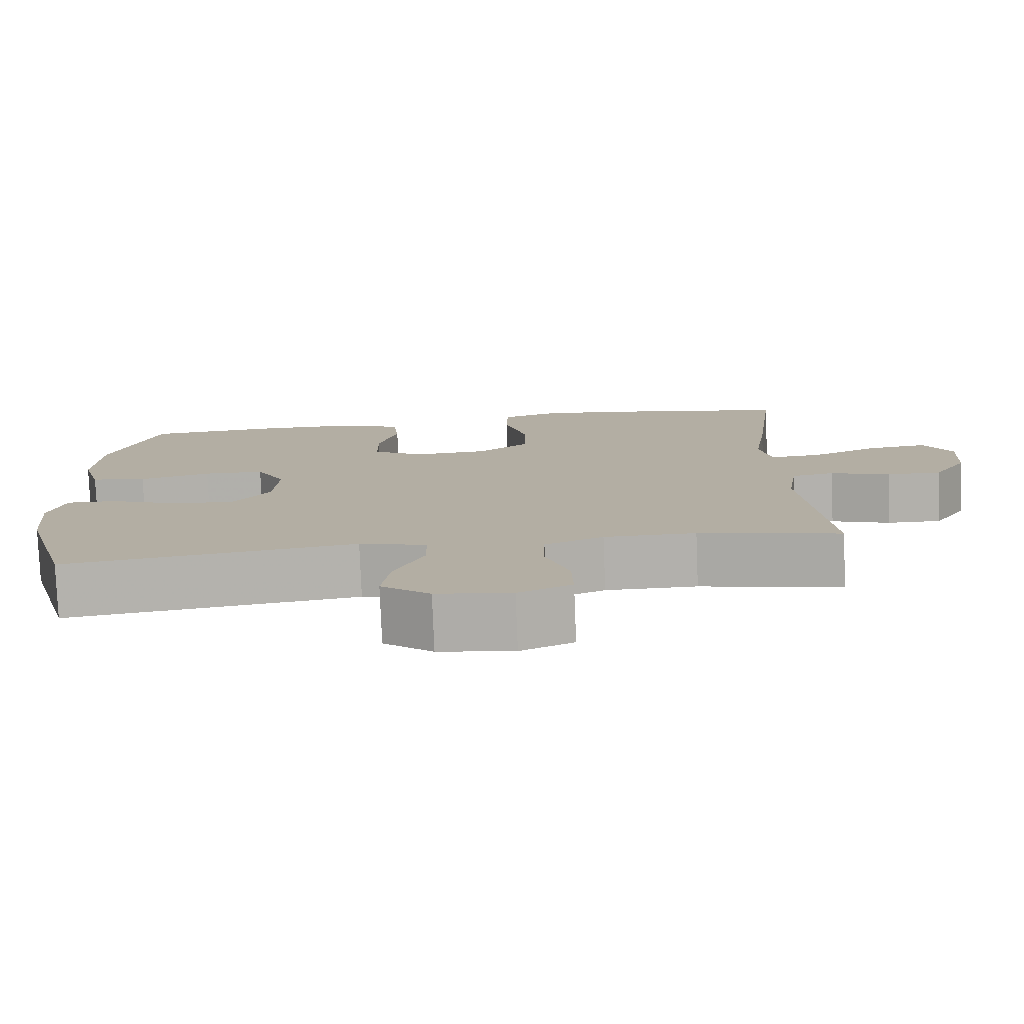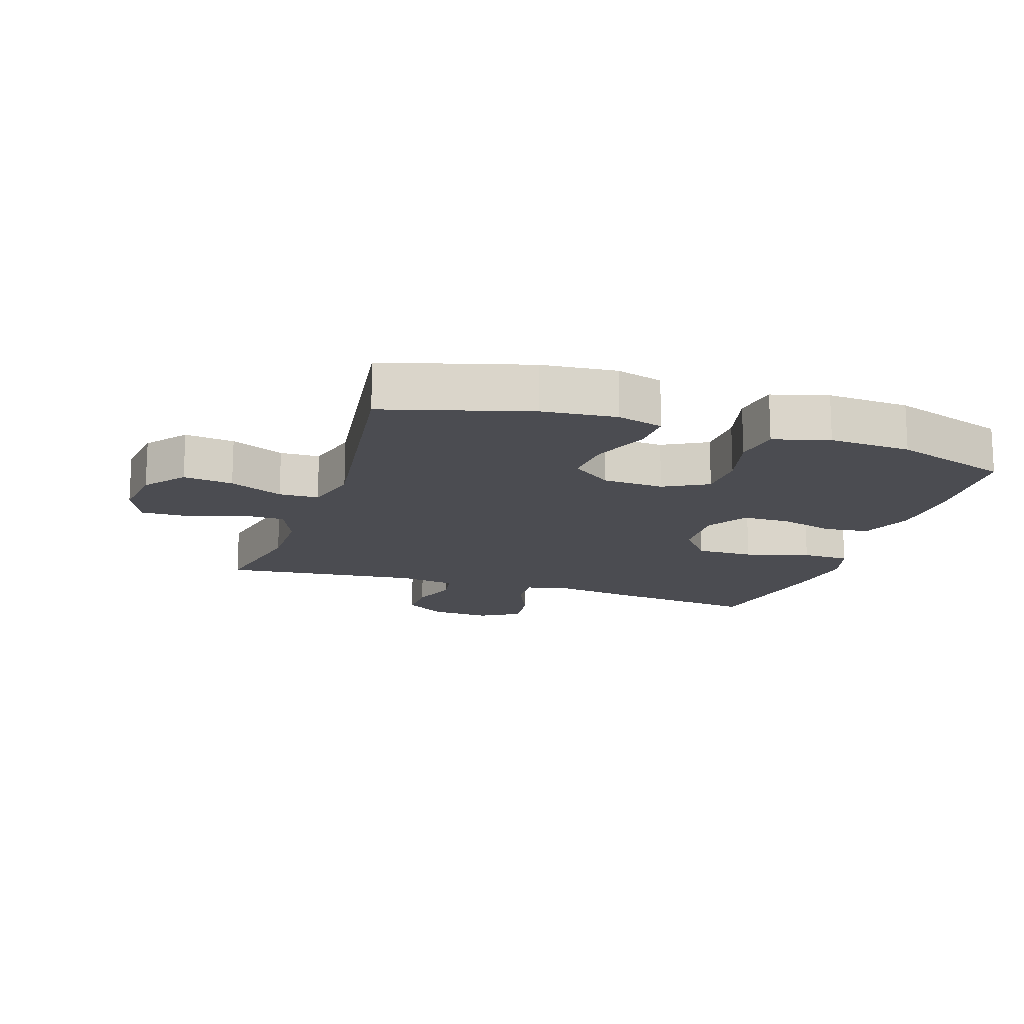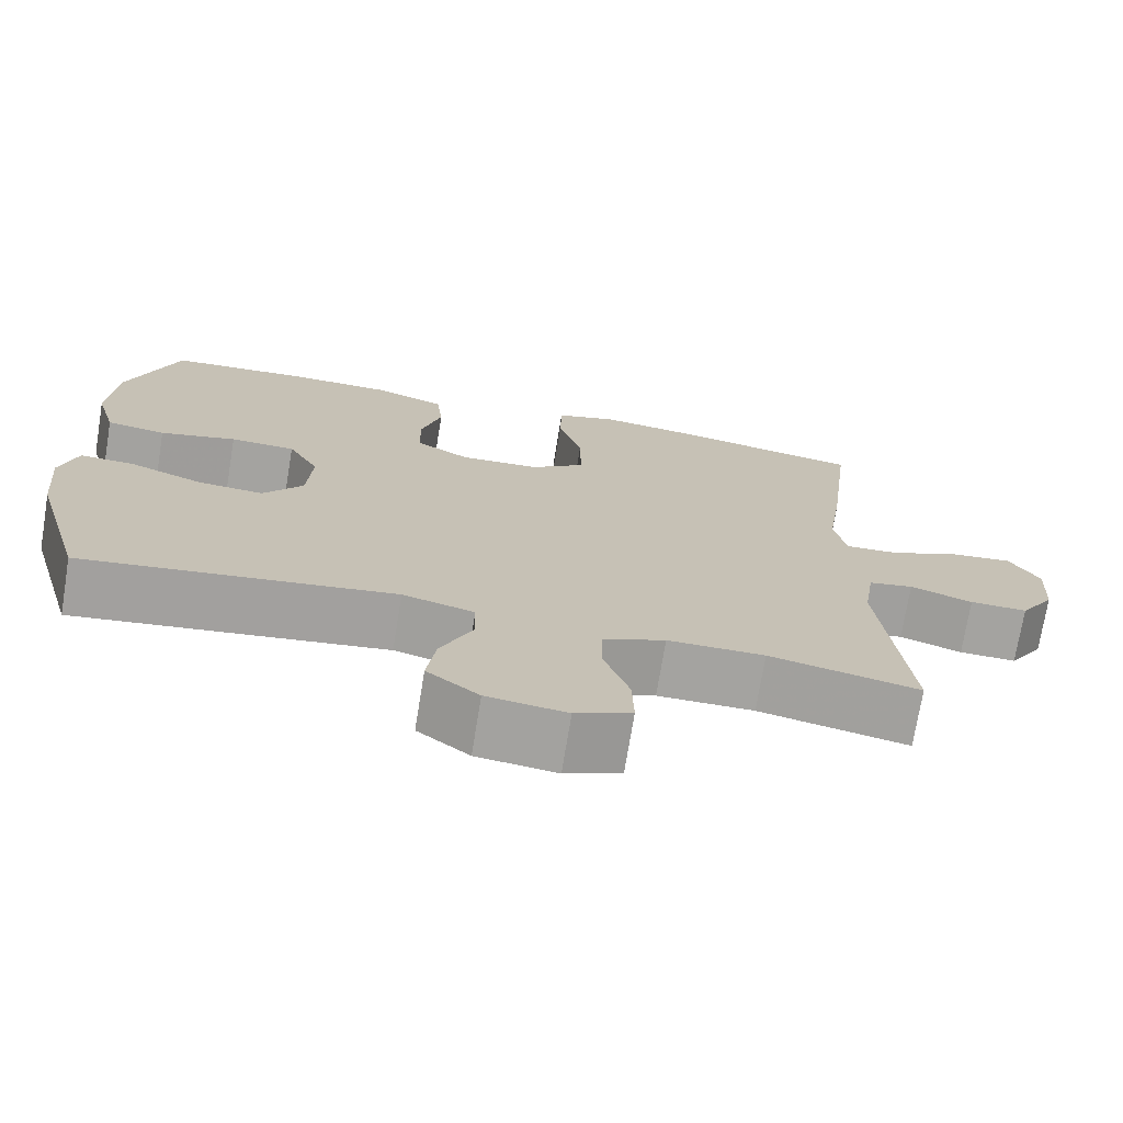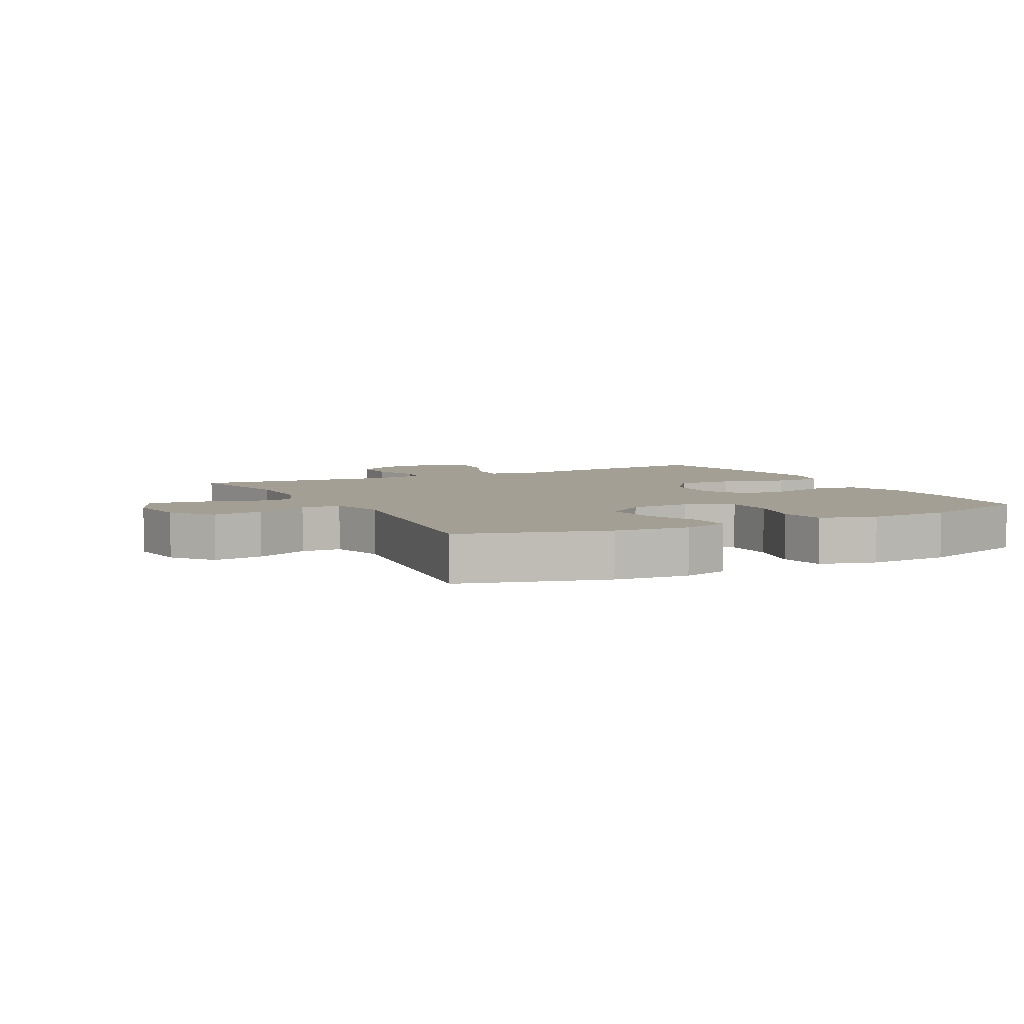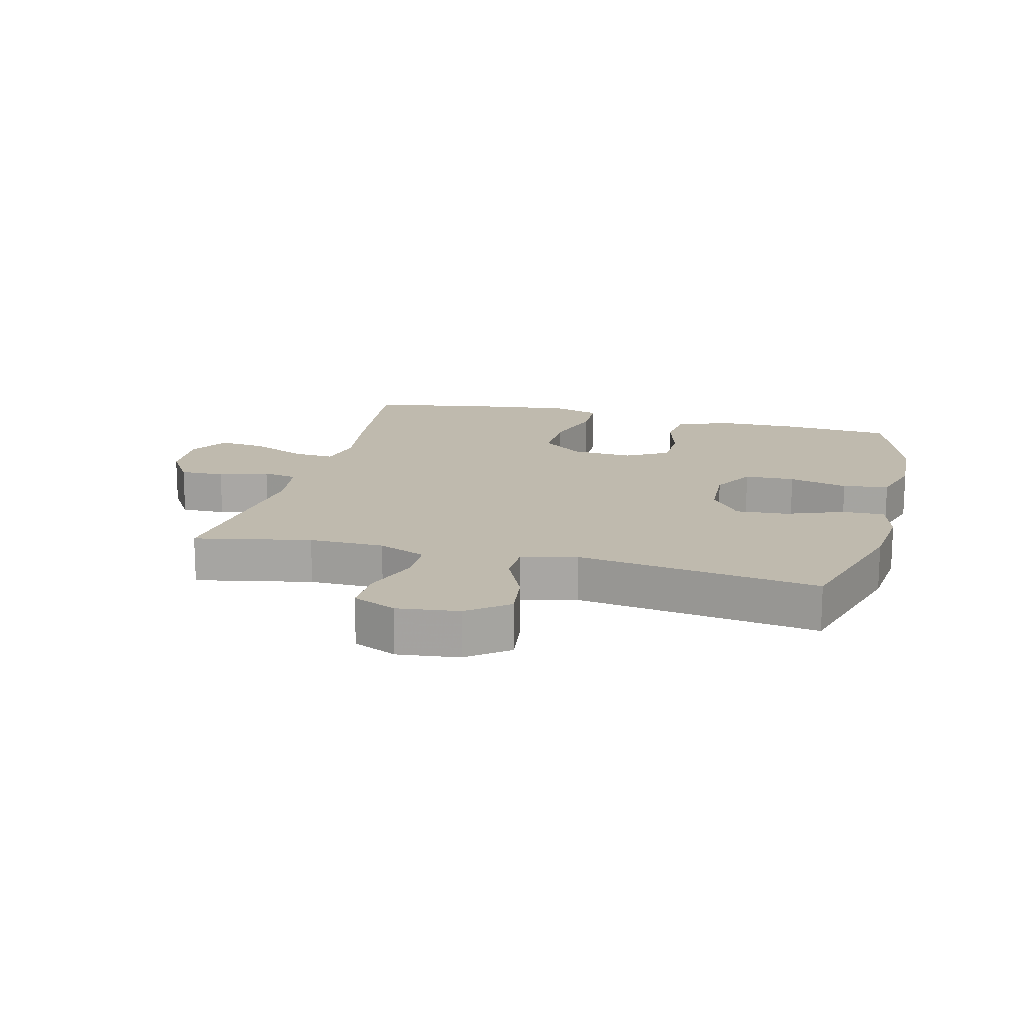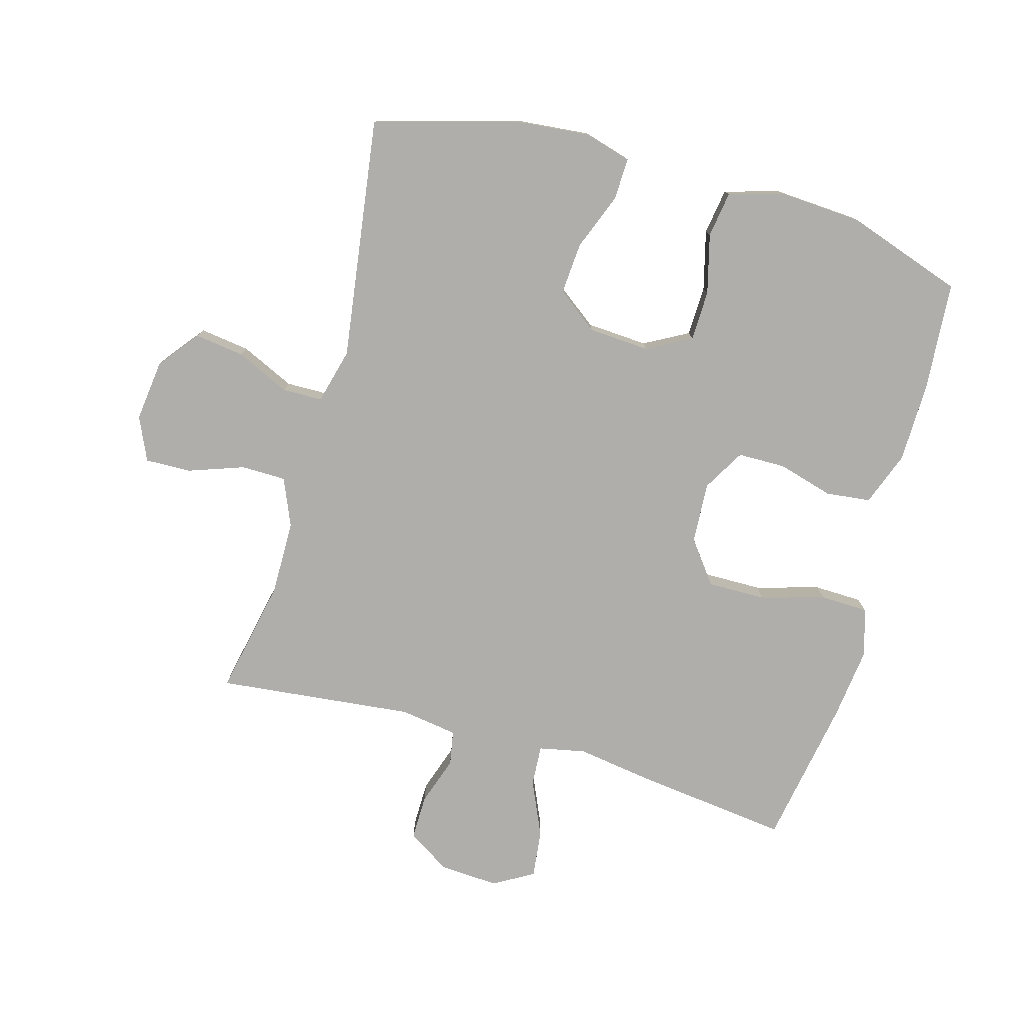
<metadata>
{"format":"obj","ext":"obj","renderer":"f3d","projection":"perspective","resolution":1024,"background":"white","views":[{"elev":-78.7,"azim":2.3,"up":"+Z"},{"elev":-15.4,"azim":-108.1,"up":"+Y"},{"elev":-72.8,"azim":-9.3,"up":"+Z"},{"elev":5.4,"azim":-117.4,"up":"+Y"},{"elev":15.7,"azim":-165.5,"up":"+Y"},{"elev":-77.8,"azim":-105.7,"up":"+Y"}]}
</metadata>
<code>
v 0.5 0.07 -0.5
v 0.316 0.07 -0.462
v 0.197 0.07 -0.463
v 0.121 0.07 -0.495
v 0.12 0.07 -0.566
v 0.151 0.07 -0.654
v 0.153 0.07 -0.727
v 0.084 0.07 -0.758
v -0.014 0.07 -0.746
v -0.078 0.07 -0.696
v -0.067 0.07 -0.617
v -0.028 0.07 -0.532
v -0.029 0.07 -0.469
v -0.117 0.07 -0.446
v -0.5 0.07 -0.5
v -0.565 0.07 -0.271
v -0.576 0.07 -0.154
v -0.555 0.07 -0.081
v -0.488 0.07 -0.083
v -0.398 0.07 -0.118
v -0.316 0.07 -0.124
v -0.267 0.07 -0.059
v -0.261 0.07 0.038
v -0.299 0.07 0.108
v -0.379 0.07 0.11
v -0.473 0.07 0.086
v -0.546 0.07 0.097
v -0.571 0.07 0.185
v -0.563 0.07 0.315
v -0.5 0.07 0.5
v -0.327 0.07 0.513
v -0.2 0.07 0.511
v -0.114 0.07 0.479
v -0.106 0.07 0.408
v -0.131 0.07 0.32
v -0.13 0.07 0.244
v -0.063 0.07 0.205
v 0.034 0.07 0.211
v 0.101 0.07 0.262
v 0.1 0.07 0.354
v 0.071 0.07 0.456
v 0.073 0.07 0.532
v 0.148 0.07 0.555
v 0.265 0.07 0.541
v 0.5 0.07 0.5
v 0.47 0.07 0.253
v 0.452 0.07 0.134
v 0.467 0.07 0.06
v 0.532 0.07 0.064
v 0.62 0.07 0.103
v 0.696 0.07 0.112
v 0.733 0.07 0.049
v 0.727 0.07 -0.046
v 0.684 0.07 -0.113
v 0.613 0.07 -0.112
v 0.536 0.07 -0.086
v 0.481 0.07 -0.096
v 0.467 0.07 -0.187
v 0.5 0 -0.5
v 0.316 0 -0.462
v 0.197 0 -0.463
v 0.121 0 -0.495
v 0.12 0 -0.566
v 0.151 0 -0.654
v 0.153 0 -0.727
v 0.084 0 -0.758
v -0.014 0 -0.746
v -0.078 0 -0.696
v -0.067 0 -0.617
v -0.028 0 -0.532
v -0.029 0 -0.469
v -0.117 0 -0.446
v -0.5 0 -0.5
v -0.565 0 -0.271
v -0.576 0 -0.154
v -0.555 0 -0.081
v -0.488 0 -0.083
v -0.398 0 -0.118
v -0.316 0 -0.124
v -0.267 0 -0.059
v -0.261 0 0.038
v -0.299 0 0.108
v -0.379 0 0.11
v -0.473 0 0.086
v -0.546 0 0.097
v -0.571 0 0.185
v -0.563 0 0.315
v -0.5 0 0.5
v -0.327 0 0.513
v -0.2 0 0.511
v -0.114 0 0.479
v -0.106 0 0.408
v -0.131 0 0.32
v -0.13 0 0.244
v -0.063 0 0.205
v 0.034 0 0.211
v 0.101 0 0.262
v 0.1 0 0.354
v 0.071 0 0.456
v 0.073 0 0.532
v 0.148 0 0.555
v 0.265 0 0.541
v 0.5 0 0.5
v 0.47 0 0.253
v 0.452 0 0.134
v 0.467 0 0.06
v 0.532 0 0.064
v 0.62 0 0.103
v 0.696 0 0.112
v 0.733 0 0.049
v 0.727 0 -0.046
v 0.684 0 -0.113
v 0.613 0 -0.112
v 0.536 0 -0.086
v 0.481 0 -0.096
v 0.467 0 -0.187
f 53 54 55 56
f 53 56 57
f 52 53 57
f 49 50 51 52
f 48 49 52 57
f 47 48 57 58
f 45 46 47
f 44 45 47
f 43 44 47 58
f 40 41 42 43
f 39 40 43 58
f 32 33 34 35
f 32 35 36
f 31 32 36
f 30 31 36
f 29 30 36
f 28 29 36 37
f 25 26 27 28
f 24 25 28 37
f 17 18 19 20
f 17 20 21
f 14 15 16 17
f 13 14 17 21
f 9 10 11 12
f 9 12 13
f 8 9 13
f 5 6 7 8
f 4 5 8 13
f 3 4 13 21
f 39 58 1 2
f 38 39 2 3
f 23 24 37 38
f 22 23 38 3
f 3 21 22
f 114 113 112 111
f 115 114 111
f 115 111 110
f 110 109 108 107
f 115 110 107 106
f 116 115 106 105
f 105 104 103
f 105 103 102
f 116 105 102 101
f 101 100 99 98
f 116 101 98 97
f 93 92 91 90
f 94 93 90
f 94 90 89
f 94 89 88
f 94 88 87
f 95 94 87 86
f 86 85 84 83
f 95 86 83 82
f 78 77 76 75
f 79 78 75
f 75 74 73 72
f 79 75 72 71
f 70 69 68 67
f 71 70 67
f 71 67 66
f 66 65 64 63
f 71 66 63 62
f 79 71 62 61
f 60 59 116 97
f 61 60 97 96
f 96 95 82 81
f 61 96 81 80
f 80 79 61
f 1 59 60 2
f 2 60 61 3
f 3 61 62 4
f 4 62 63 5
f 5 63 64 6
f 6 64 65 7
f 7 65 66 8
f 8 66 67 9
f 9 67 68 10
f 10 68 69 11
f 11 69 70 12
f 12 70 71 13
f 13 71 72 14
f 14 72 73 15
f 15 73 74 16
f 16 74 75 17
f 17 75 76 18
f 18 76 77 19
f 19 77 78 20
f 20 78 79 21
f 21 79 80 22
f 22 80 81 23
f 23 81 82 24
f 24 82 83 25
f 25 83 84 26
f 26 84 85 27
f 27 85 86 28
f 28 86 87 29
f 29 87 88 30
f 30 88 89 31
f 31 89 90 32
f 32 90 91 33
f 33 91 92 34
f 34 92 93 35
f 35 93 94 36
f 36 94 95 37
f 37 95 96 38
f 38 96 97 39
f 39 97 98 40
f 40 98 99 41
f 41 99 100 42
f 42 100 101 43
f 43 101 102 44
f 44 102 103 45
f 45 103 104 46
f 46 104 105 47
f 47 105 106 48
f 48 106 107 49
f 49 107 108 50
f 50 108 109 51
f 51 109 110 52
f 52 110 111 53
f 53 111 112 54
f 54 112 113 55
f 55 113 114 56
f 56 114 115 57
f 57 115 116 58
f 58 116 59 1

</code>
